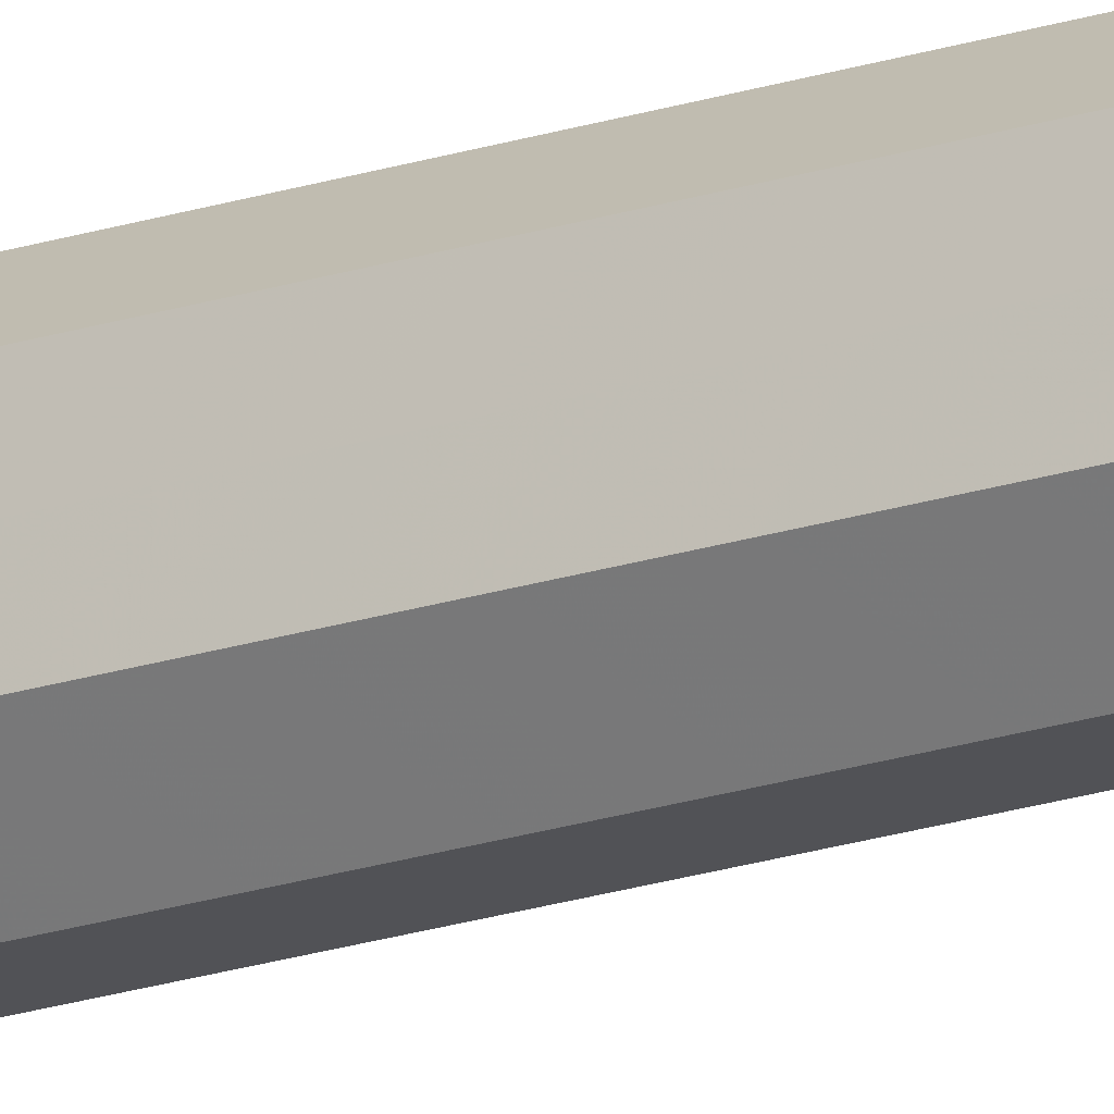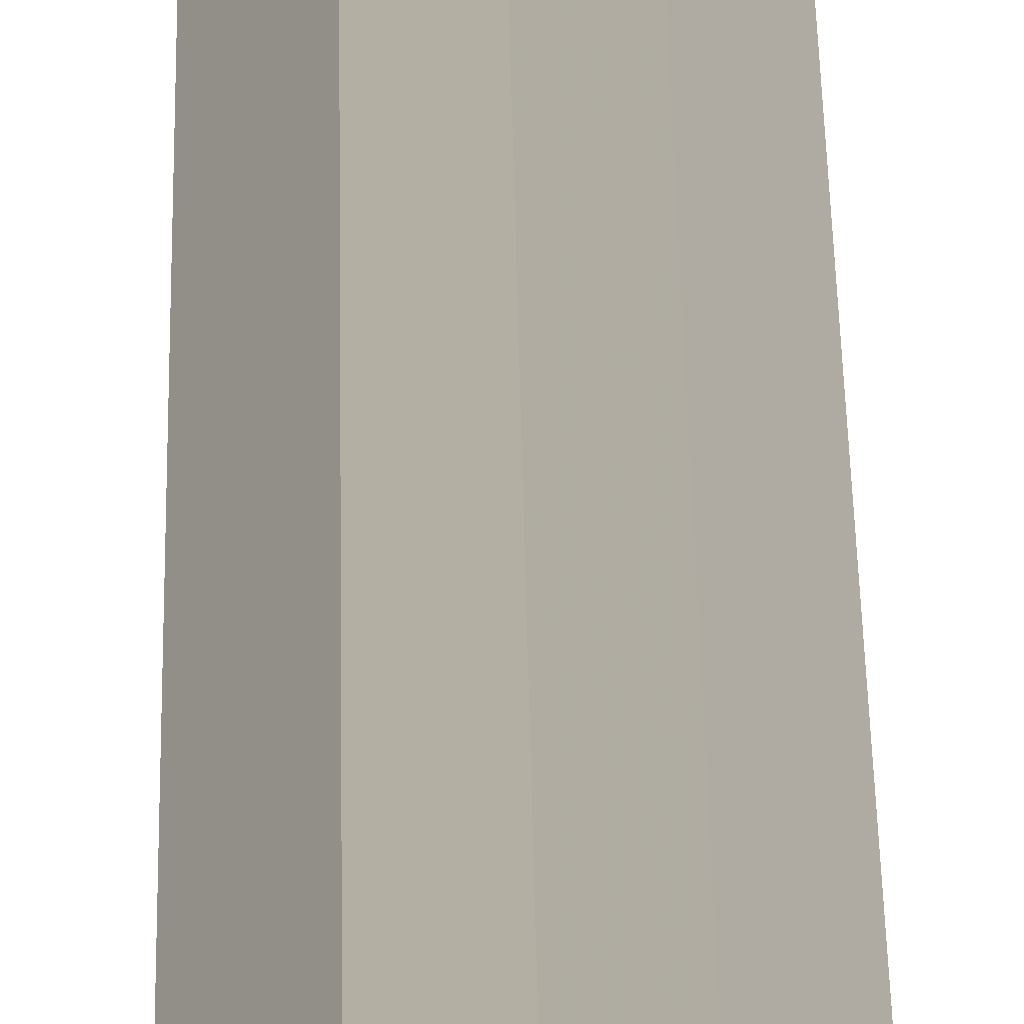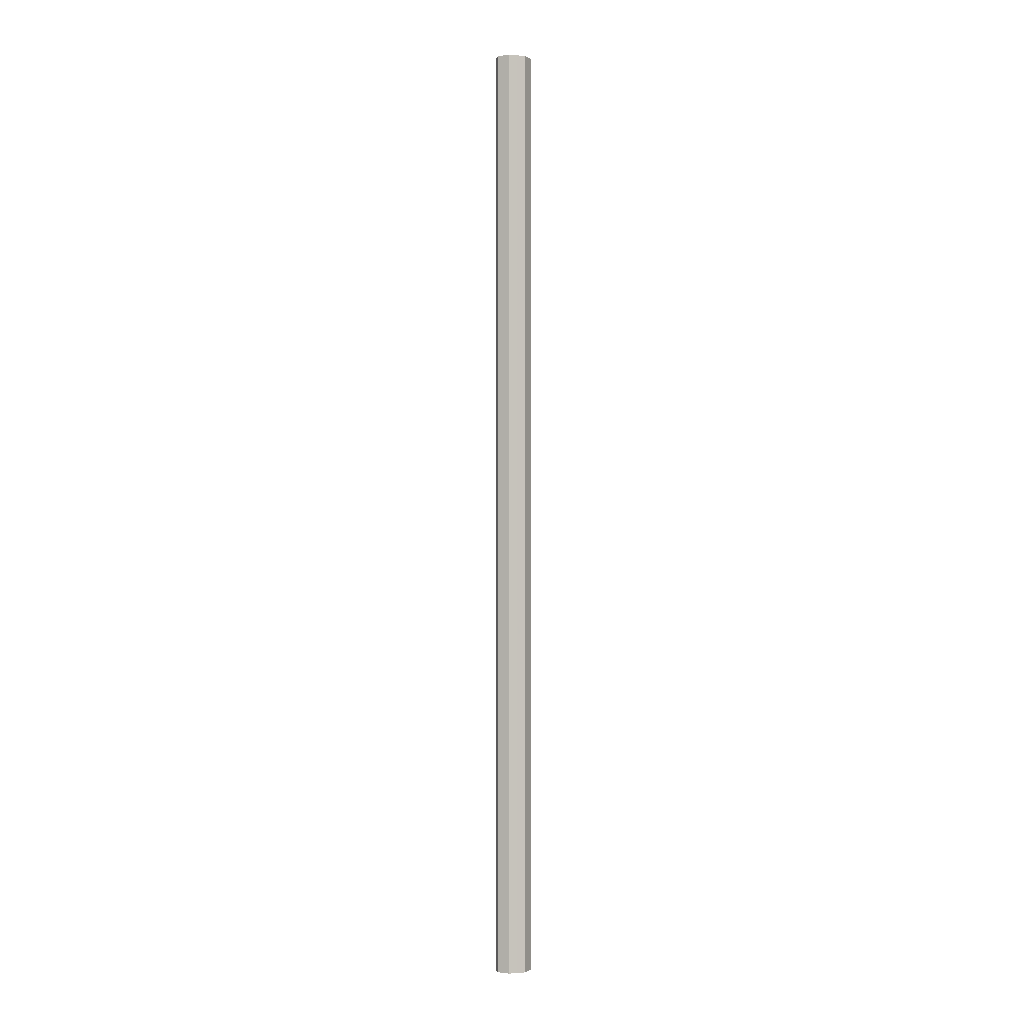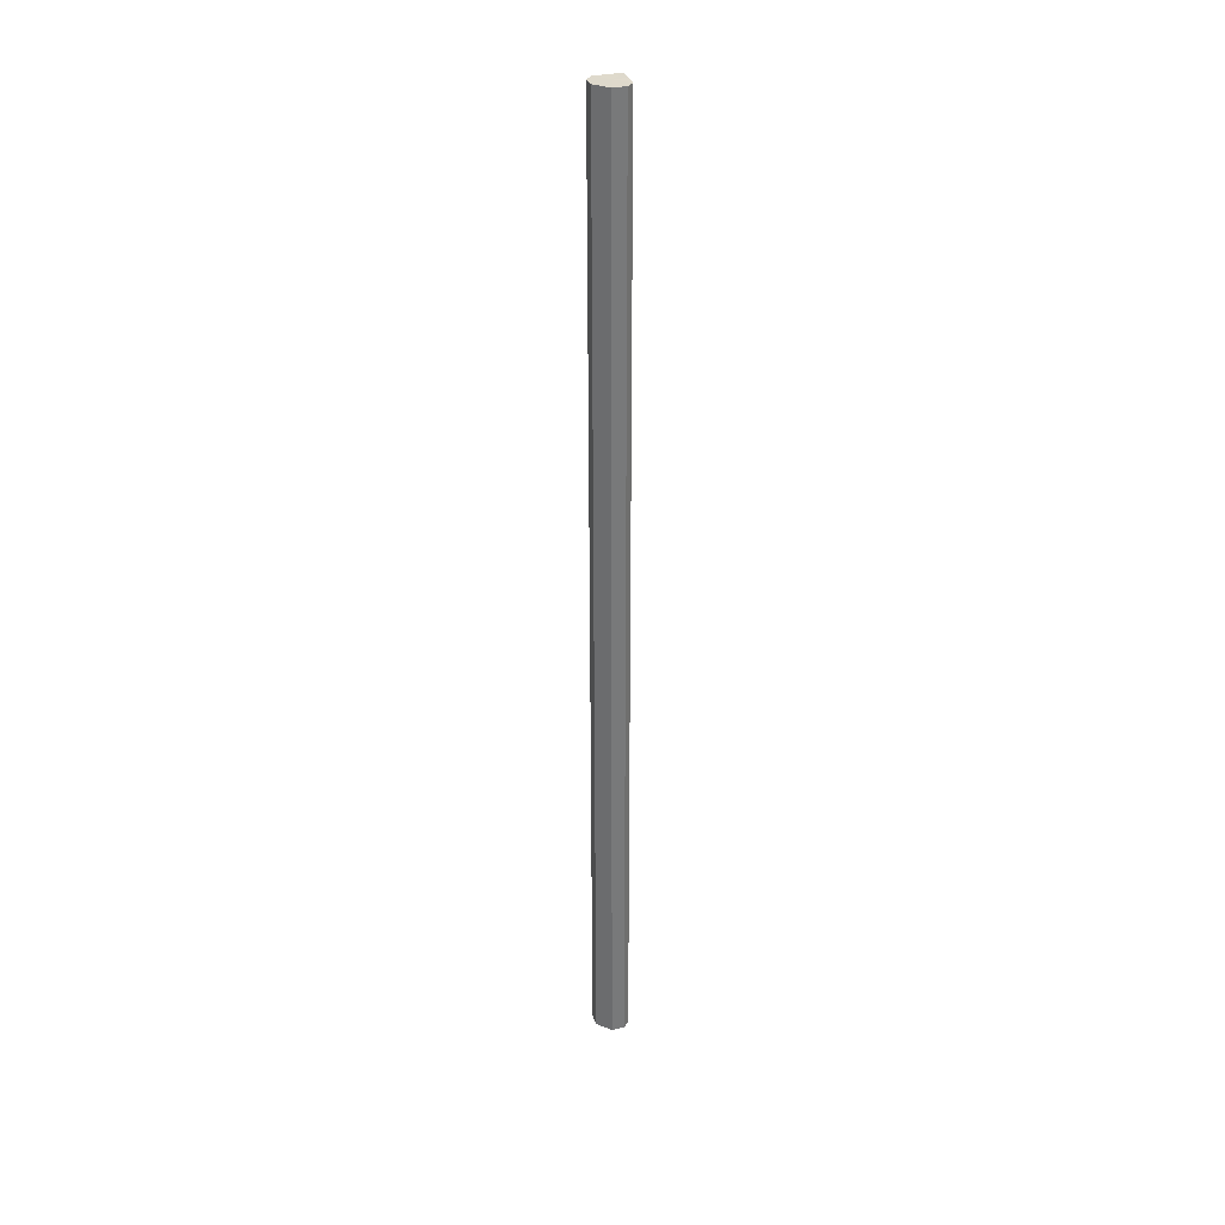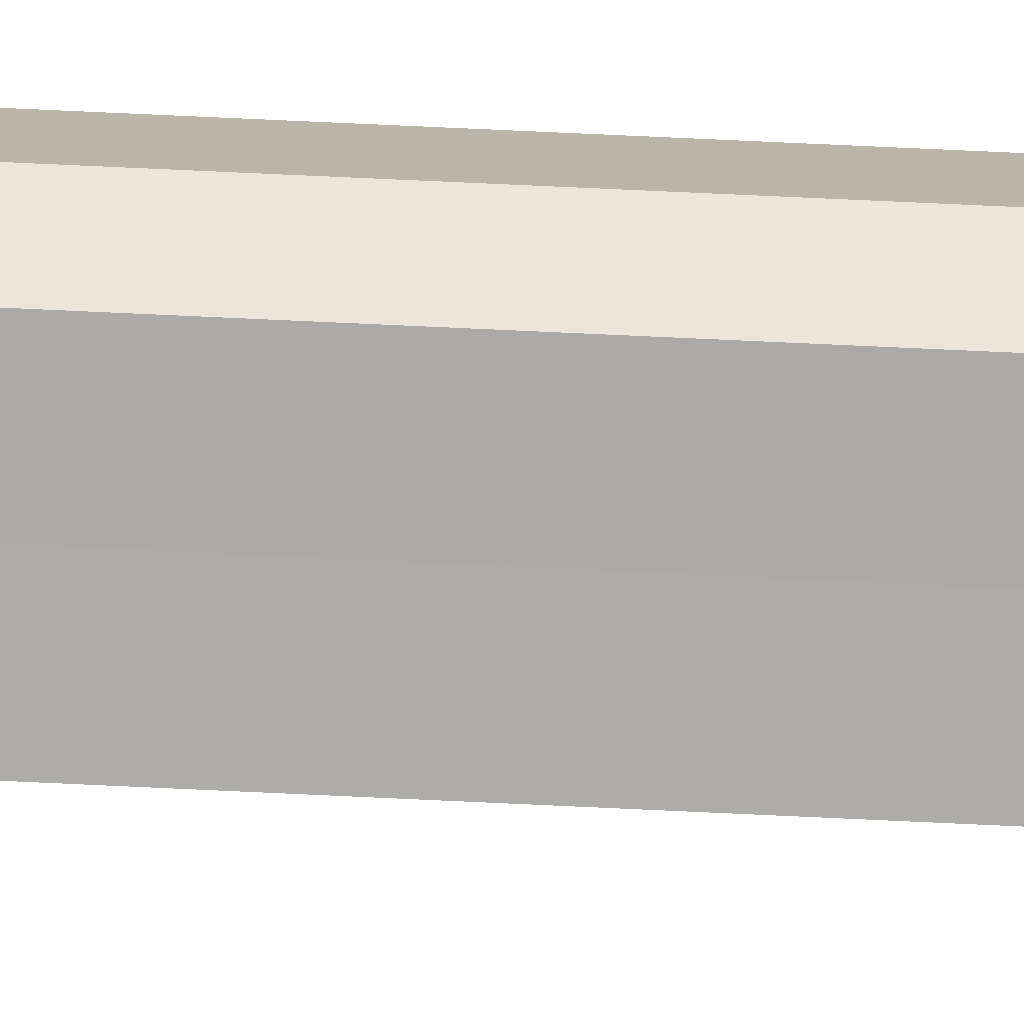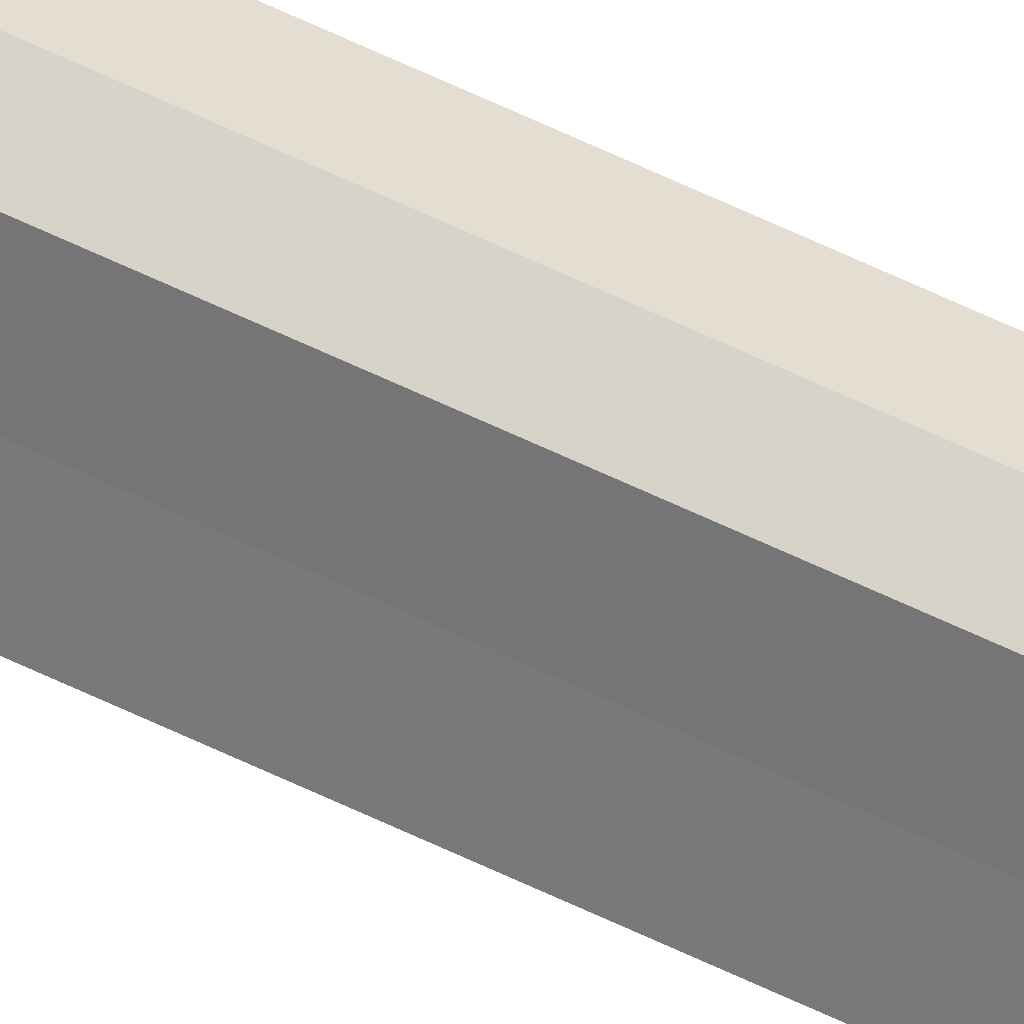
<metadata>
{"format":"obj","ext":"obj","renderer":"f3d","projection":"perspective","resolution":1024,"background":"white","views":[{"elev":-20.6,"azim":-59.2,"up":"+Y"},{"elev":11.2,"azim":-0.3,"up":"+Y"},{"elev":-1.2,"azim":-107.7,"up":"+Z"},{"elev":32.4,"azim":-61.9,"up":"+Z"},{"elev":58.2,"azim":93.0,"up":"+Y"},{"elev":76.9,"azim":114.0,"up":"+Y"}]}
</metadata>
<code>
o 4782
v 2159 1869 17.01
v 2159 1869 17.01
v 2159 1869 18.08
v 2159 1869 17.01
v 2159 1869 18.08
v 2159 1869 17.01
v 2159 1869 18.08
v 2159 1869 17.01
v 2159 1869 18.08
v 2159 1869 17.01
v 2159 1869 18.08
v 2159 1869 17.01
v 2159 1869 18.08
v 2159 1869 17.01
v 2159 1869 18.08
v 2159 1869 17.01
v 2159 1869 18.08
v 2159 1869 17.01
v 2159 1869 18.08
v 2159 1869 17.01
v 2159 1869 18.08
v 2159 1869 17.01
v 2159 1869 18.08
v 2159 1869 17.01
v 2159 1869 18.08
v 2159 1869 17.01
v 2159 1869 18.08
v 2159 1869 17.01
v 2159 1869 18.08
v 2159 1869 17.01
v 2159 1869 18.08
v 2159 1869 17.01
v 2159 1869 18.08
v 2159 1869 17.01
v 2159 1869 18.08
v 2159 1869 17.01
v 2159 1869 18.08
v 2159 1869 17.01
v 2159 1869 18.08
v 2159 1869 17.01
v 2159 1869 18.08
v 2159 1869 17.01
v 2159 1869 17.01
v 2159 1869 17.01
v 2159 1869 17.01
v 2159 1869 17.01
v 2159 1869 17.01
v 2159 1869 17.01
v 2159 1869 17.01
v 2159 1869 17.01
v 2159 1869 17.01
v 2159 1869 18.08
v 2159 1869 18.08
v 2159 1869 18.08
v 2159 1869 18.08
v 2159 1869 18.08
v 2159 1869 18.08
v 2159 1869 18.08
v 2159 1869 18.08
v 2159 1869 18.08
v 2159 1869 18.08
v 2159 1869 18.08
f 1 2 3
f 2 4 5
f 6 1 7
f 8 6 9
f 10 8 11
f 12 10 13
f 14 12 15
f 16 14 17
f 18 16 19
f 20 18 21
f 21 22 23
f 23 24 25
f 25 26 27
f 27 28 29
f 29 30 31
f 31 32 33
f 33 34 35
f 35 36 37
f 37 38 39
f 39 40 41
f 42 40 43
f 42 44 40
f 42 43 45
f 42 46 44
f 42 45 47
f 42 48 46
f 42 47 49
f 42 50 48
f 42 49 51
f 42 51 50
f 52 53 54
f 52 55 53
f 52 54 56
f 52 57 55
f 52 56 58
f 52 59 57
f 52 58 60
f 52 61 59
f 52 60 62
f 52 62 61

</code>
